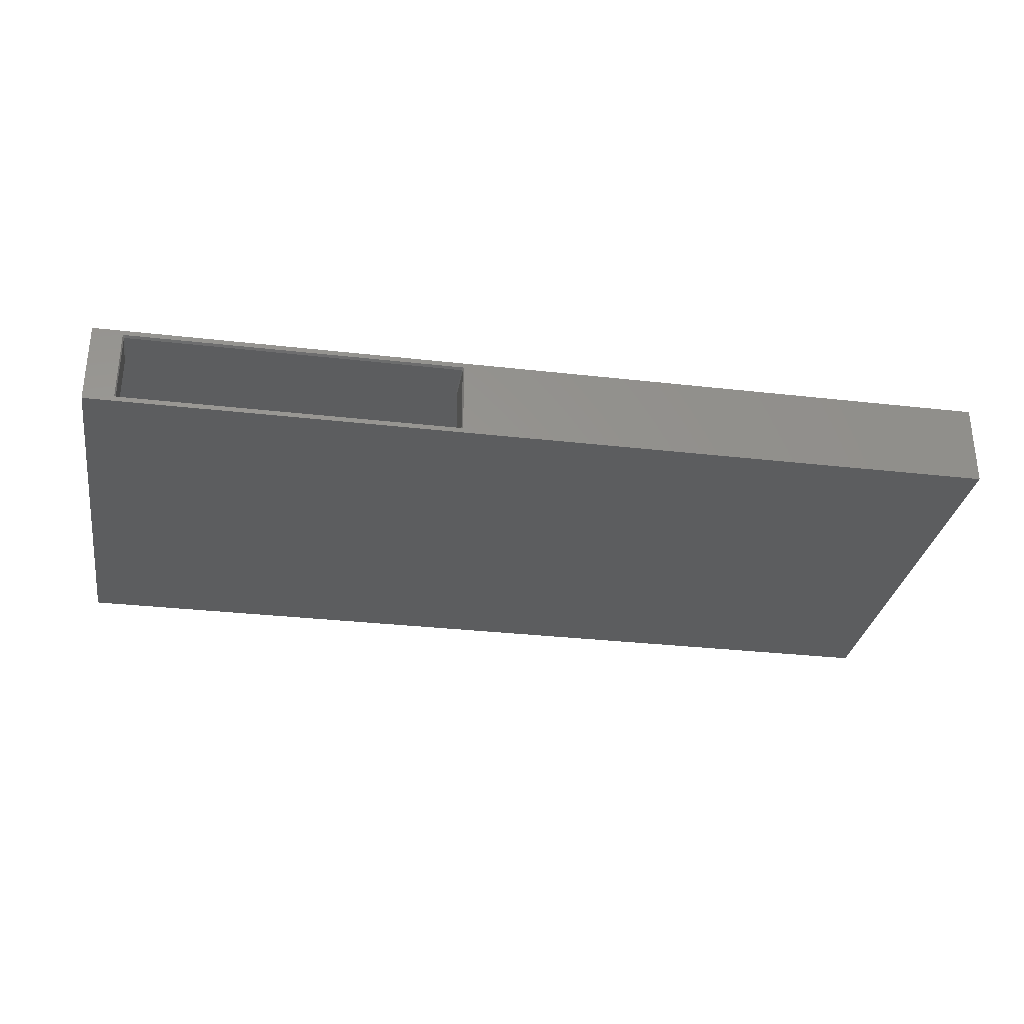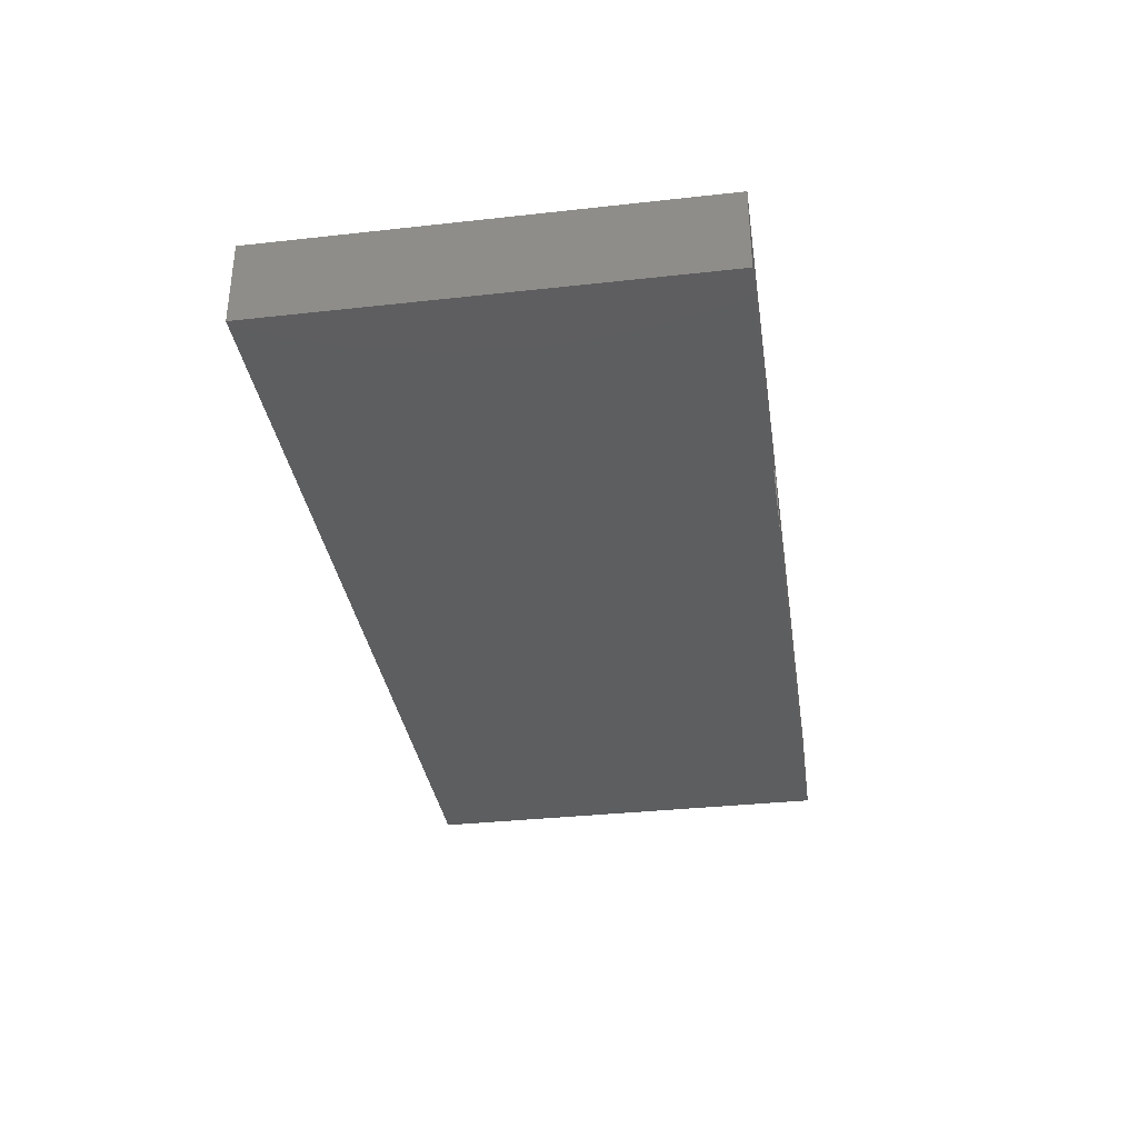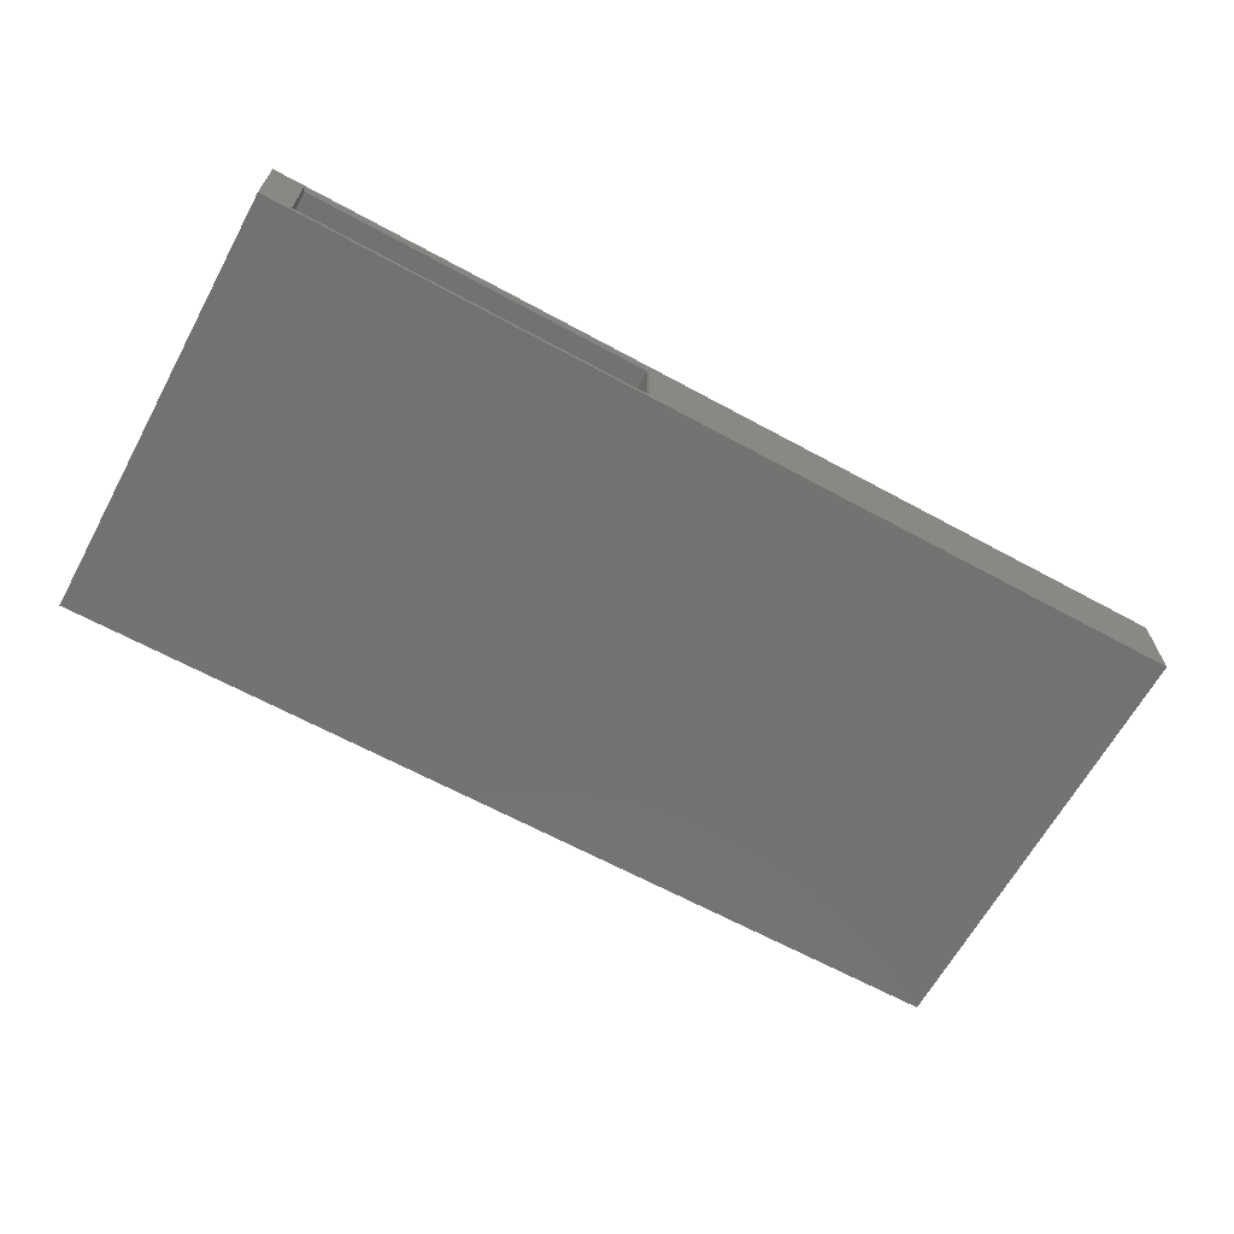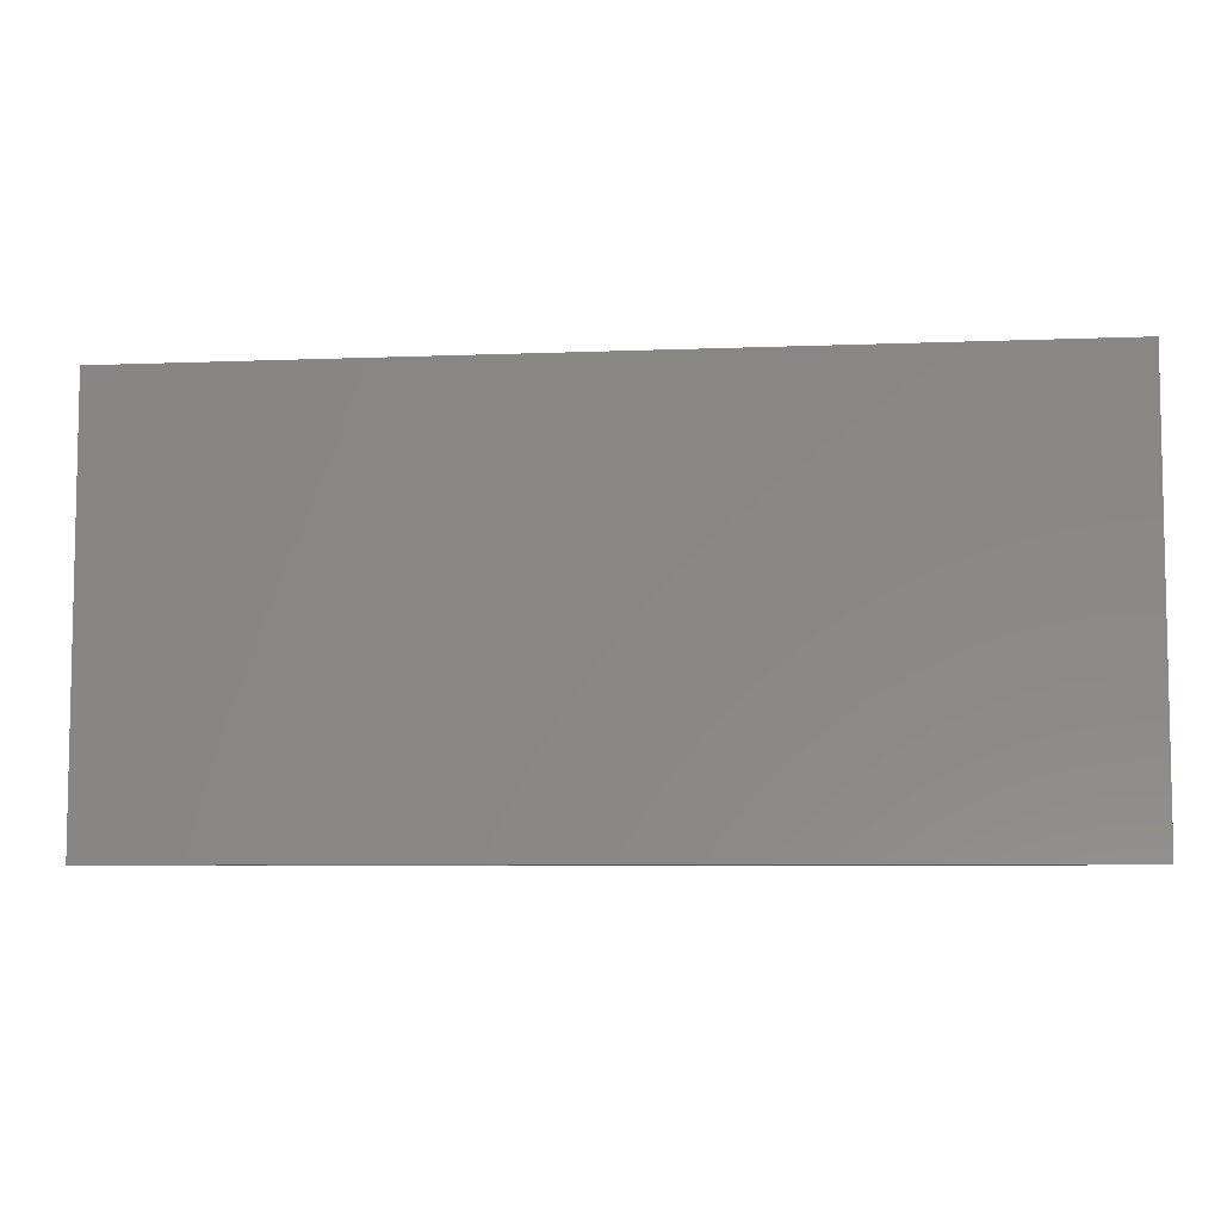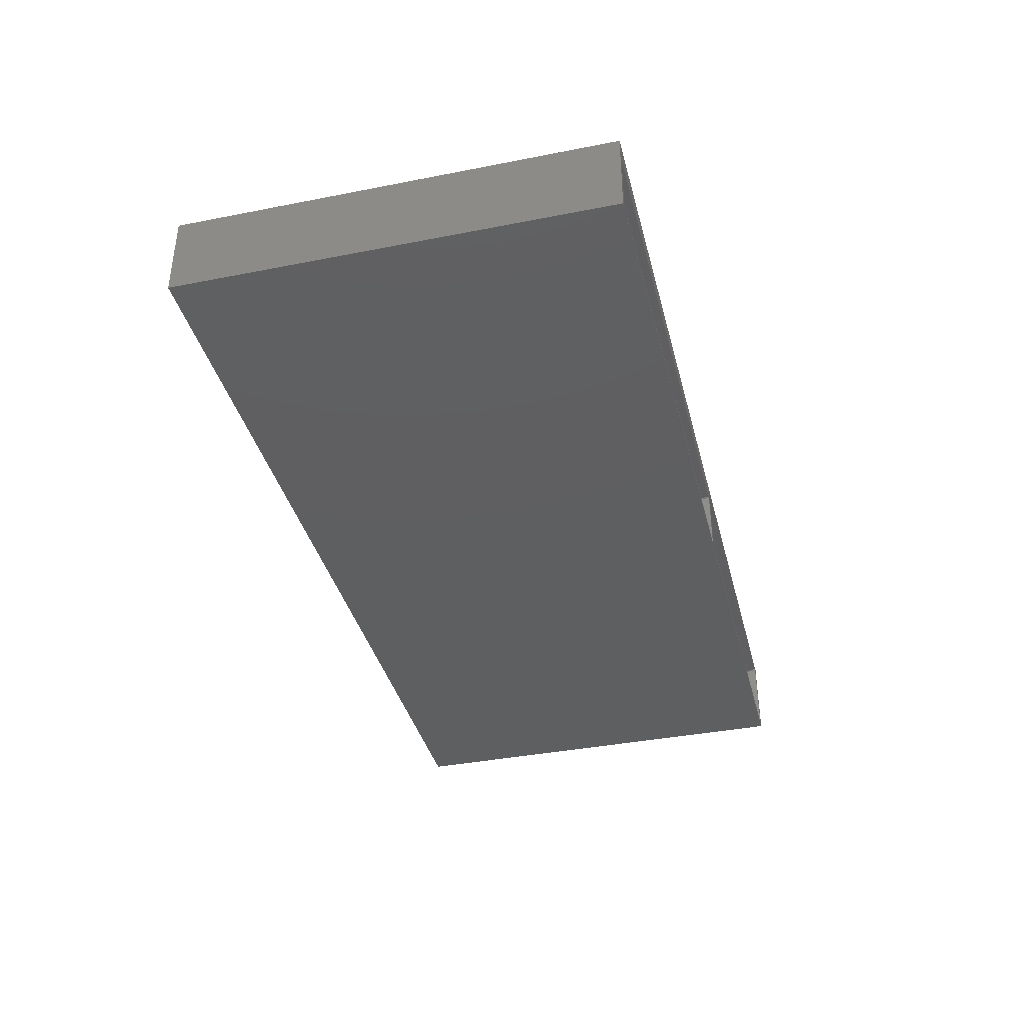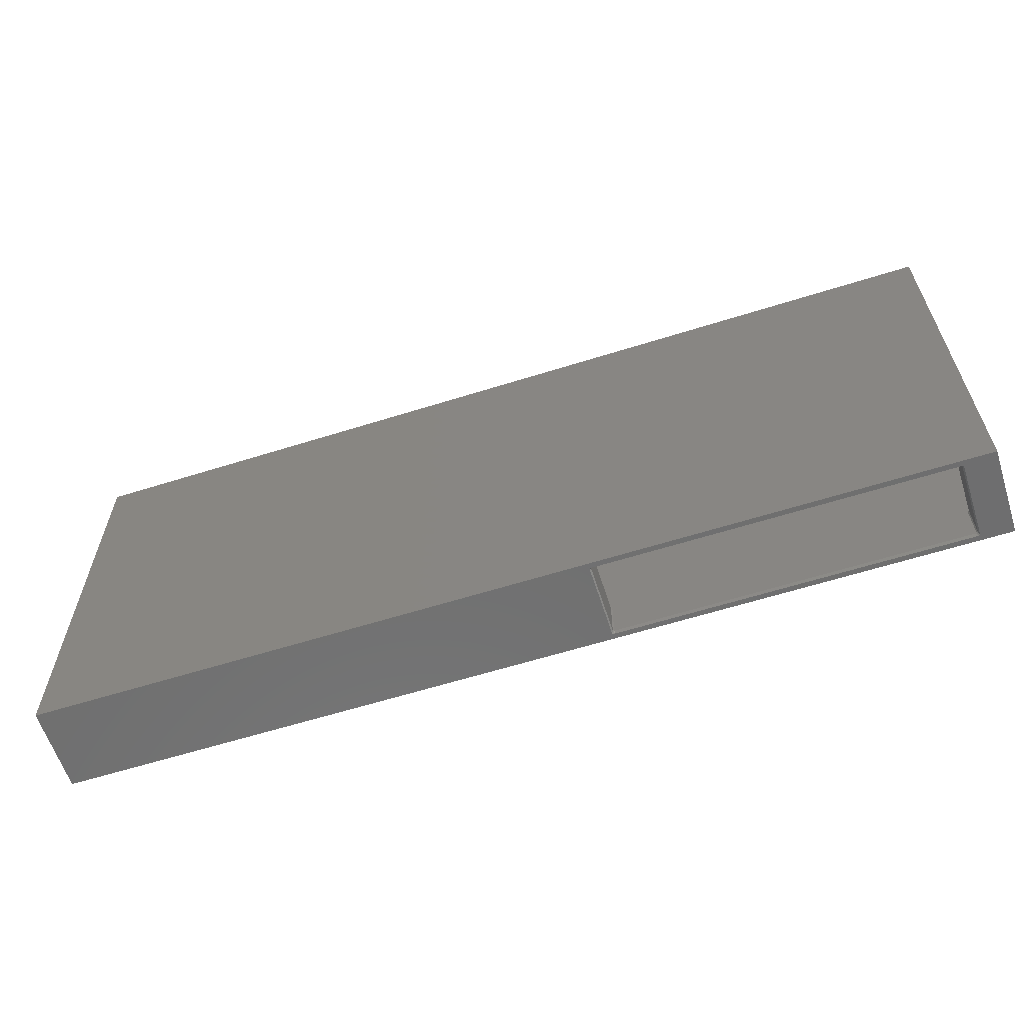
<metadata>
{"format":"stl","ext":"stl","renderer":"f3d","projection":"perspective","resolution":1024,"background":"white","views":[{"elev":-30.7,"azim":-9.4,"up":"+Z"},{"elev":-34.3,"azim":-81.5,"up":"+Z"},{"elev":-65.0,"azim":-28.7,"up":"+Z"},{"elev":-6.9,"azim":6.6,"up":"+Y"},{"elev":-38.0,"azim":104.0,"up":"+Z"},{"elev":-61.0,"azim":-162.2,"up":"+Y"}]}
</metadata>
<code>
# stl→obj: 176 verts, 352 faces
v 25.33 -40.33 -8.191
v 25.14 -40.14 -8.462
v 25 -40.19 -8.462
v 25.46 49.94 8.191
v 25.46 -40 8.191
v 25.39 49.81 8.259
v 25.19 -40 8.462
v 25.19 49.91 8.462
v -65.46 49.94 -8.191
v -65.46 -40 -8.191
v -65.39 49.81 -8.259
v -65.19 -40 -8.462
v -65.19 49.91 -8.462
v 25.46 -40 -8.191
v 25.33 -40.33 8.191
v 25.14 -40.14 8.462
v 25 -40.19 8.462
v 25 -40.46 -8.191
v 20.46 -40.46 8.191
v 25 -40.46 8.191
v 20.46 -40.46 -8.191
v -60.46 -40.46 -8.191
v -65 -40.46 8.191
v -60.46 -40.46 8.191
v -65 -40.46 -8.191
v -65 -40.19 -8.462
v -60.19 -40.19 -8.462
v 20.19 -40.19 -8.462
v -65.33 -40.33 -8.191
v 25.14 49.86 -8.462
v 25.19 -40 -8.462
v 25.19 49.91 -8.462
v 25 49.81 -8.462
v 20.14 -49.86 -8.462
v 20.19 -49.91 -8.462
v 20 -49.81 -8.462
v -60 -49.81 -8.462
v -60.14 -49.86 -8.462
v -65 49.81 -8.462
v -65.14 49.86 -8.462
v -65.14 -40.14 -8.462
v -60.19 -49.91 -8.462
v -65.33 -40.33 8.191
v -65.46 -40 8.191
v -65.19 -40 8.462
v -65.19 49.91 8.462
v -65.39 49.81 8.259
v -65.46 49.94 8.191
v 25.46 49.94 -8.191
v 25.39 49.81 -8.259
v -65 -40.19 8.462
v -65.14 -40.14 8.462
v 20.19 -49.91 8.462
v 20.14 -49.86 8.462
v 20.19 -40.19 8.462
v 25.14 49.86 8.462
v 25 49.81 8.462
v 20 -49.81 8.462
v -60 -49.81 8.462
v -60.19 -40.19 8.462
v -60.14 -49.86 8.462
v -60.19 -49.91 8.462
v -65 49.81 8.462
v -65.14 49.86 8.462
v 26.33 51.67 9.191
v 26.14 51.86 9.462
v -66.33 51.67 9.191
v -66.33 51.67 -9.191
v 26.33 51.67 -9.191
v 26.46 52 9.191
v 26.46 52 -9.191
v -66.19 52 -9.462
v -66.46 52 -9.191
v 26.19 52 9.462
v 26.19 52 -9.462
v 26.14 51.86 -9.462
v 26 51.81 9.462
v -66 51.81 9.462
v 26 51.81 -9.462
v -66 51.81 -9.462
v -66.14 51.86 -9.462
v -66.19 52 9.462
v -66.14 51.86 9.462
v -66.46 52 9.191
v -60.39 -49.81 8.259
v -60.46 -49.94 8.191
v 20.46 -49.94 8.191
v 20.39 -49.81 8.259
v -60.46 -49.94 -8.191
v -60.39 -49.81 -8.259
v 20.39 -49.81 -8.259
v 20.46 -49.94 -8.191
v 20.35 -50.5 -8.808
v 20.45 -50.5 -8.78
v -60.35 -50.5 -8.808
v -60.45 -50.5 -8.78
v 20.35 -50.5 8.808
v -60.35 -50.5 8.808
v 20.74 -50.5 -8.605
v 20.74 -50.5 8.605
v -60.74 -50.5 8.605
v -60.74 -50.5 -8.605
v -60.45 -50.5 8.78
v 20.45 -50.5 8.78
v 147 -33.46 4.191
v 29 -33.19 4.462
v 147 -33.19 4.462
v 29 -33.46 4.191
v 147.5 -33 4.191
v 147.3 -33.33 4.191
v 147.2 -33 4.462
v 147.3 -33.33 -8.191
v 147 -33.46 -8.191
v 28.54 -33 4.191
v 28.54 49.94 -8.191
v 28.54 49.94 4.191
v 28.54 -33 -8.191
v 147.5 -33 -8.191
v 147.1 -33.14 4.462
v 147.1 49.86 4.462
v 147.2 49.91 4.462
v 147 49.81 4.462
v 29 49.81 4.462
v 28.81 -33 4.462
v 28.86 -33.14 4.462
v 28.86 49.86 4.462
v 28.81 49.91 4.462
v 147 -33.19 -8.462
v 28.86 -33.14 -8.462
v 28.81 -33 -8.462
v 28.67 -33.33 -8.191
v 28.67 -33.33 4.191
v 147.1 49.86 -8.462
v 147.2 -33 -8.462
v 147.2 49.91 -8.462
v 147 49.81 -8.462
v 147.1 -33.14 -8.462
v 29 49.81 -8.462
v 29 -33.19 -8.462
v 28.86 49.86 -8.462
v 28.81 49.91 -8.462
v 29 -33.46 -8.191
v 147.5 49.94 4.191
v 147.5 49.94 -8.191
v 28.61 49.81 4.259
v 147.4 49.81 4.259
v 147.4 49.81 -8.259
v 28.61 49.81 -8.259
v 27.81 52 5.462
v 27.67 51.67 5.191
v 27.54 52 5.191
v 27.86 51.86 5.462
v 28 51.81 5.462
v 148.2 52 5.462
v 148.3 51.67 5.191
v 148.1 51.86 5.462
v 148.3 51.67 -9.191
v 148.2 52 -9.462
v 148.1 51.86 -9.462
v 27.67 51.67 -9.191
v 27.81 52 -9.462
v 27.54 52 -9.191
v 148 51.81 5.462
v 27.86 51.86 -9.462
v 148 51.81 -9.462
v 28 51.81 -9.462
v 148.5 52 -9.191
v 148.5 52 5.191
v 150 -50.5 10
v 150 52 -10
v 150 52 10
v 150 -50.5 -10
v -68 52 10
v -68 -50.5 10
v -68 -50.5 -10
v -68 52 -10
f 1 2 3
f 4 5 6
f 7 6 5
f 6 7 8
f 9 10 11
f 12 11 10
f 11 12 13
f 1 5 14
f 5 1 15
f 16 15 17
f 18 19 20
f 19 18 21
f 22 23 24
f 23 22 25
f 1 3 18
f 26 22 27
f 22 26 25
f 3 21 18
f 21 3 28
f 29 12 10
f 25 26 29
f 30 31 32
f 33 31 30
f 28 31 33
f 3 31 28
f 31 3 2
f 28 34 35
f 28 36 34
f 28 37 36
f 27 28 33
f 28 27 37
f 37 27 38
f 39 27 33
f 12 27 39
f 12 39 40
f 27 12 26
f 12 40 13
f 26 12 41
f 38 27 42
f 43 10 44
f 10 43 29
f 45 43 44
f 46 45 47
f 44 47 45
f 47 44 48
f 26 41 29
f 14 4 49
f 4 14 5
f 44 9 48
f 9 44 10
f 41 12 29
f 1 14 31
f 1 31 2
f 32 31 50
f 14 50 31
f 50 14 49
f 1 20 15
f 20 1 18
f 51 23 43
f 25 43 23
f 43 25 29
f 5 15 7
f 52 51 43
f 45 52 43
f 53 54 55
f 17 7 16
f 7 56 8
f 7 17 55
f 7 57 56
f 7 55 57
f 58 55 54
f 59 55 58
f 60 55 59
f 60 59 61
f 60 61 62
f 55 60 57
f 45 60 51
f 60 63 57
f 45 51 52
f 60 45 63
f 63 45 64
f 64 45 46
f 7 15 16
f 24 51 60
f 51 24 23
f 19 17 20
f 17 19 55
f 17 15 20
f 8 65 6
f 65 8 66
f 66 8 56
f 67 48 68
f 48 67 47
f 9 68 48
f 68 9 11
f 69 70 71
f 70 69 65
f 68 72 73
f 70 65 74
f 74 65 66
f 69 75 76
f 63 77 57
f 77 63 78
f 79 39 33
f 39 79 80
f 75 79 76
f 75 80 79
f 72 80 75
f 80 72 81
f 82 83 67
f 67 73 84
f 73 67 68
f 82 67 84
f 80 40 39
f 40 80 81
f 81 13 40
f 68 13 81
f 13 68 11
f 81 72 68
f 64 78 63
f 78 64 83
f 46 83 64
f 67 46 47
f 46 67 83
f 77 74 66
f 78 74 77
f 82 78 83
f 78 82 74
f 69 49 65
f 49 69 50
f 4 65 49
f 65 4 6
f 69 71 75
f 32 69 76
f 69 32 50
f 32 76 30
f 79 30 76
f 30 79 33
f 56 77 66
f 77 56 57
f 62 24 60
f 24 62 85
f 24 85 86
f 19 87 88
f 53 19 88
f 19 53 55
f 22 89 90
f 42 22 90
f 22 42 27
f 86 22 24
f 22 86 89
f 35 21 28
f 21 35 91
f 21 91 92
f 92 19 21
f 19 92 87
f 34 93 94
f 93 34 36
f 38 95 37
f 95 38 96
f 97 59 58
f 59 97 98
f 37 93 36
f 93 37 95
f 92 99 87
f 99 92 91
f 87 100 88
f 100 87 99
f 86 101 89
f 101 86 85
f 89 102 90
f 102 89 101
f 91 94 99
f 35 94 91
f 94 35 34
f 103 62 61
f 103 85 62
f 85 103 101
f 104 88 100
f 104 53 88
f 53 104 54
f 42 96 38
f 90 96 42
f 96 90 102
f 97 54 104
f 54 97 58
f 98 61 59
f 61 98 103
f 105 106 107
f 106 105 108
f 109 110 111
f 112 105 110
f 105 112 113
f 114 115 116
f 115 114 117
f 107 110 105
f 112 109 118
f 109 112 110
f 107 111 119
f 111 120 121
f 111 107 122
f 111 122 120
f 106 122 107
f 106 123 122
f 124 106 125
f 106 124 123
f 123 124 126
f 126 124 127
f 112 128 113
f 129 130 131
f 124 125 132
f 124 132 114
f 133 134 135
f 136 134 133
f 128 134 136
f 134 128 137
f 138 128 136
f 138 139 128
f 130 138 140
f 138 130 139
f 130 140 141
f 139 130 129
f 113 108 105
f 108 113 142
f 118 143 144
f 143 118 109
f 106 108 132
f 127 124 145
f 114 145 124
f 145 114 116
f 111 110 119
f 109 146 143
f 111 146 109
f 146 111 121
f 132 117 114
f 117 132 131
f 142 132 108
f 132 142 131
f 125 106 132
f 147 118 144
f 134 147 135
f 147 134 118
f 119 110 107
f 112 137 128
f 139 129 131
f 131 130 117
f 115 117 148
f 130 148 117
f 148 130 141
f 128 142 113
f 142 128 139
f 142 139 131
f 112 118 134
f 112 134 137
f 149 150 151
f 127 152 126
f 150 127 145
f 127 150 152
f 126 153 123
f 153 126 152
f 154 155 156
f 157 158 159
f 160 161 162
f 163 154 156
f 153 154 163
f 149 153 152
f 153 149 154
f 164 161 160
f 165 138 136
f 138 165 166
f 157 167 158
f 150 162 151
f 162 150 160
f 150 116 160
f 116 150 145
f 115 160 116
f 160 115 148
f 135 157 159
f 157 135 147
f 135 159 133
f 164 141 140
f 160 141 164
f 141 160 148
f 157 168 167
f 168 157 155
f 149 152 150
f 121 155 146
f 155 121 156
f 156 121 120
f 166 140 138
f 140 166 164
f 158 165 159
f 158 166 165
f 161 166 158
f 166 161 164
f 157 144 155
f 144 157 147
f 143 155 144
f 155 143 146
f 168 155 154
f 120 163 156
f 163 120 122
f 123 163 122
f 163 123 153
f 165 133 159
f 133 165 136
f 169 170 171
f 170 169 172
f 173 169 171
f 169 173 174
f 175 170 172
f 170 175 176
f 175 173 176
f 173 175 174
f 171 74 173
f 171 70 74
f 171 154 70
f 171 168 154
f 170 168 171
f 170 161 158
f 161 170 75
f 176 75 170
f 167 170 158
f 168 170 167
f 82 173 74
f 84 173 82
f 73 173 84
f 73 176 173
f 72 176 73
f 75 176 72
f 149 70 154
f 151 70 149
f 71 151 162
f 151 71 70
f 161 71 162
f 71 161 75
f 97 174 98
f 174 103 98
f 174 101 103
f 174 102 101
f 95 175 93
f 96 175 95
f 102 175 96
f 175 102 174
f 174 97 169
f 104 169 97
f 100 169 104
f 99 169 100
f 172 99 94
f 172 94 93
f 99 172 169
f 172 93 175

</code>
